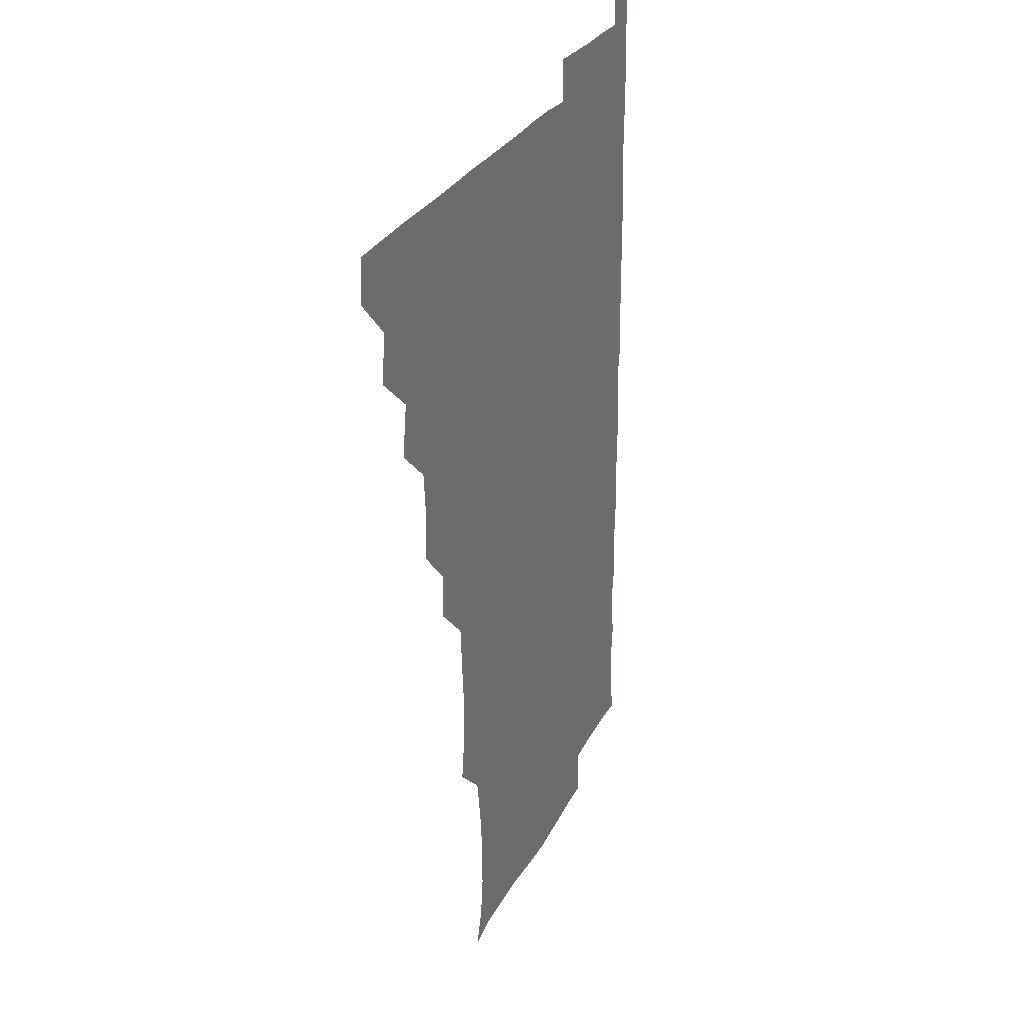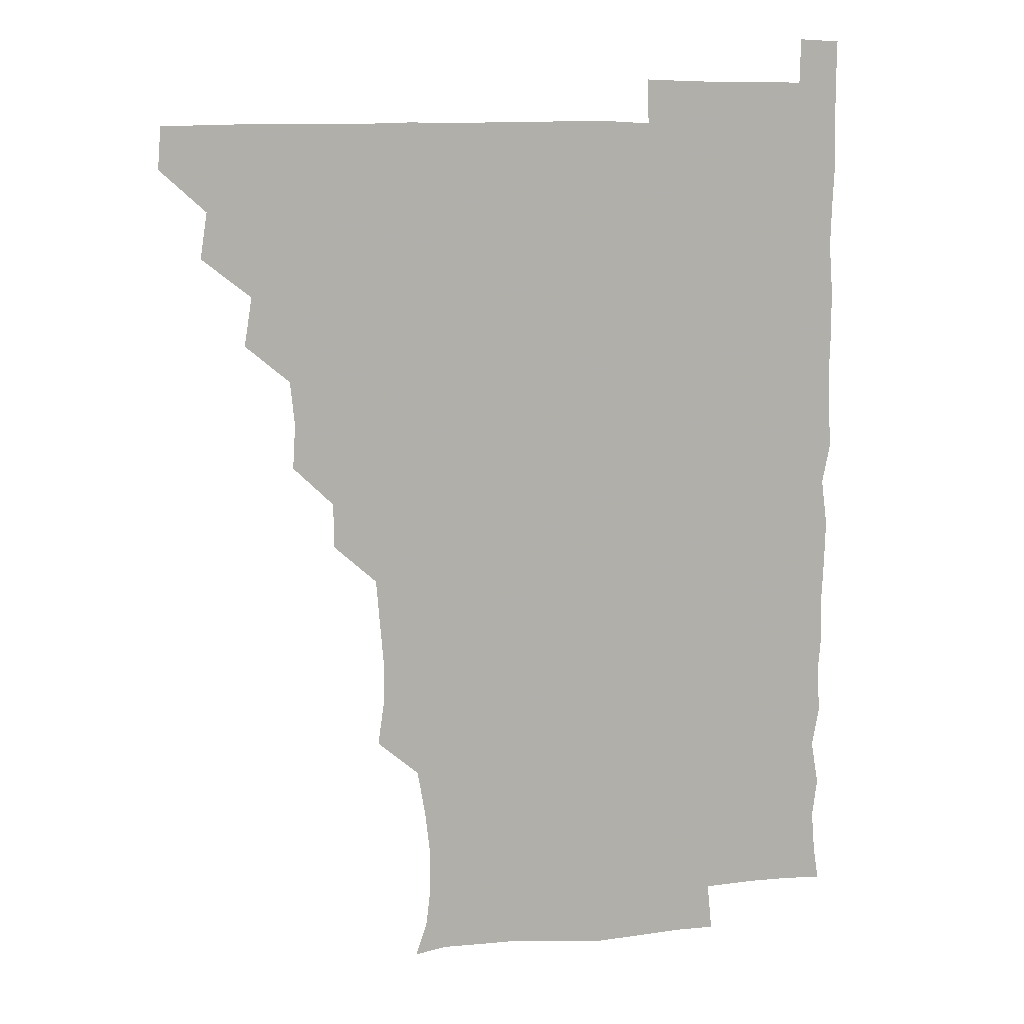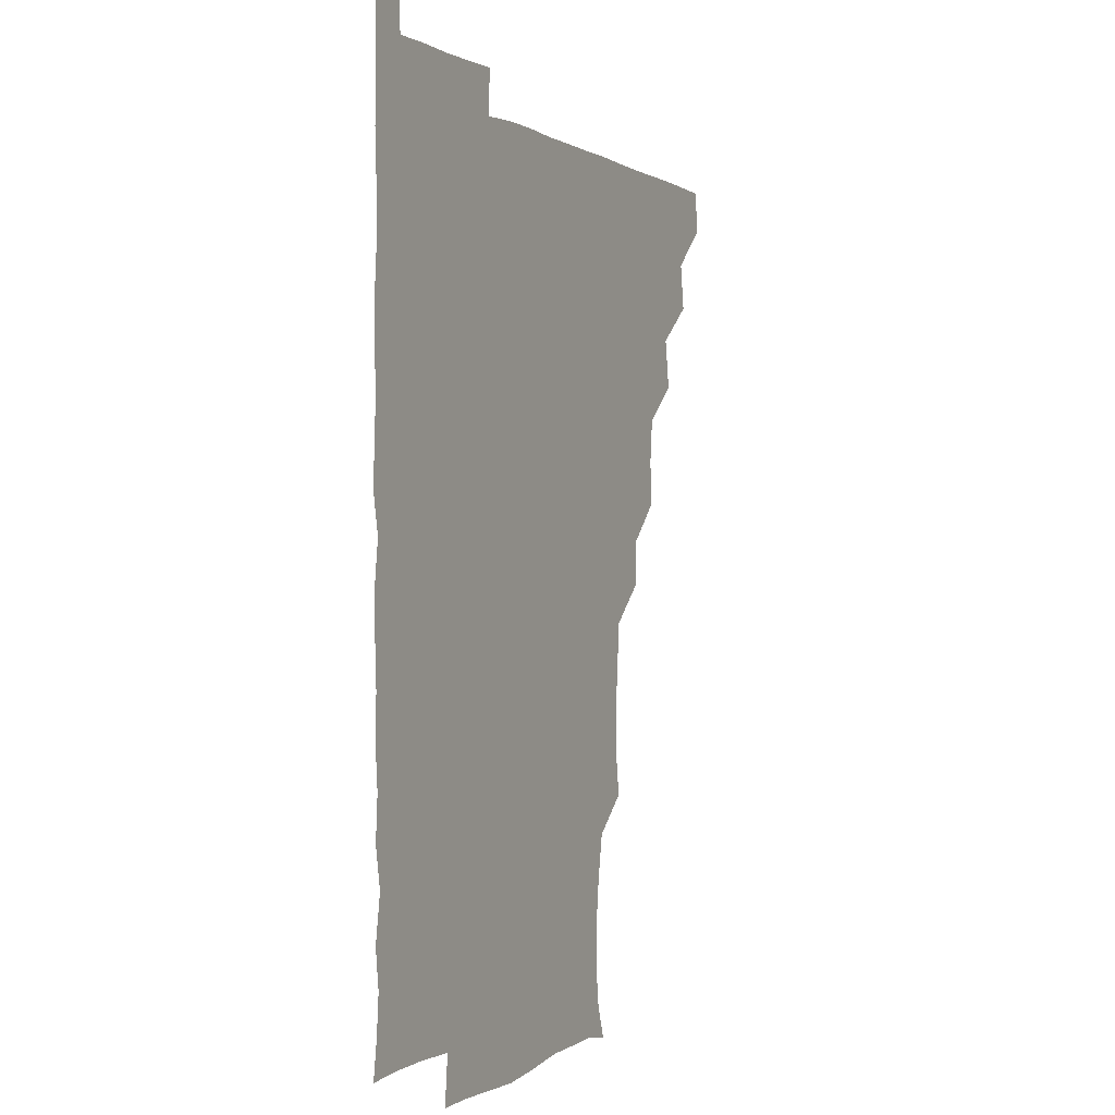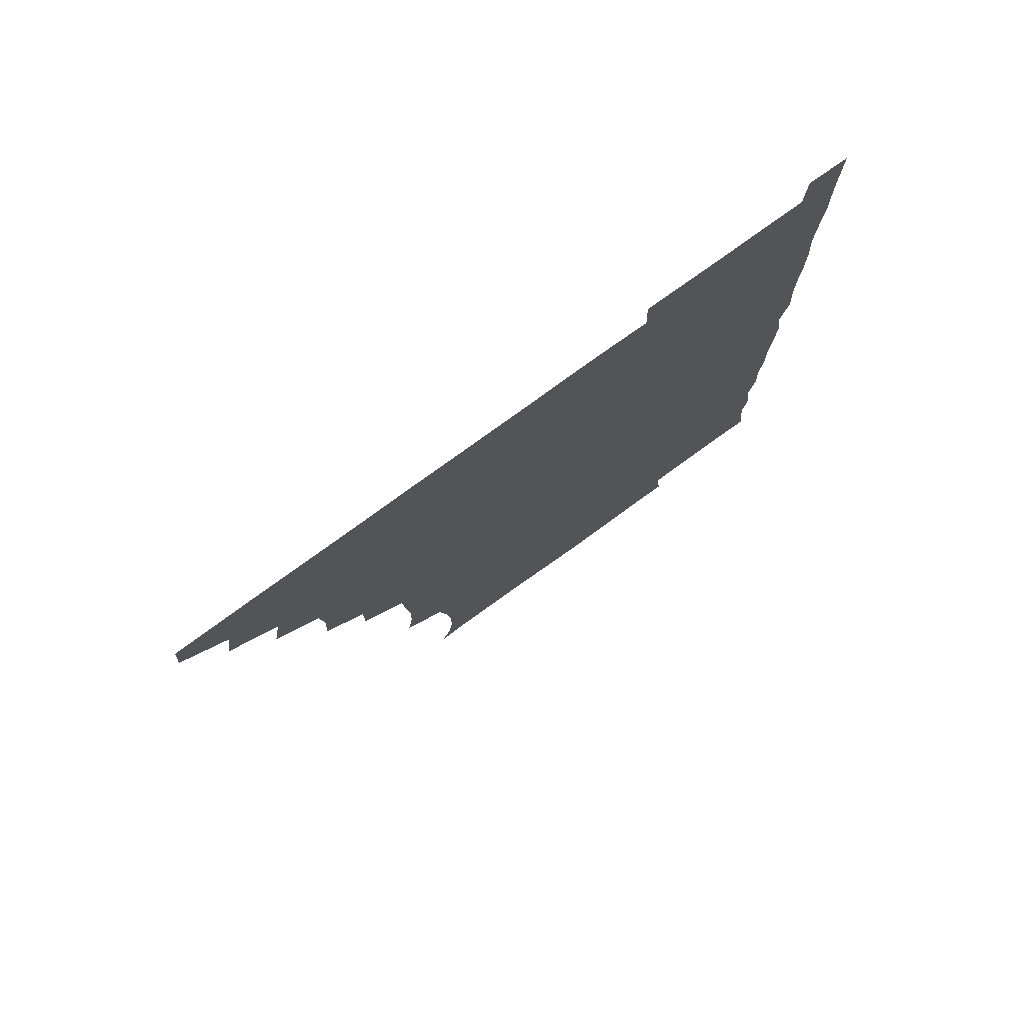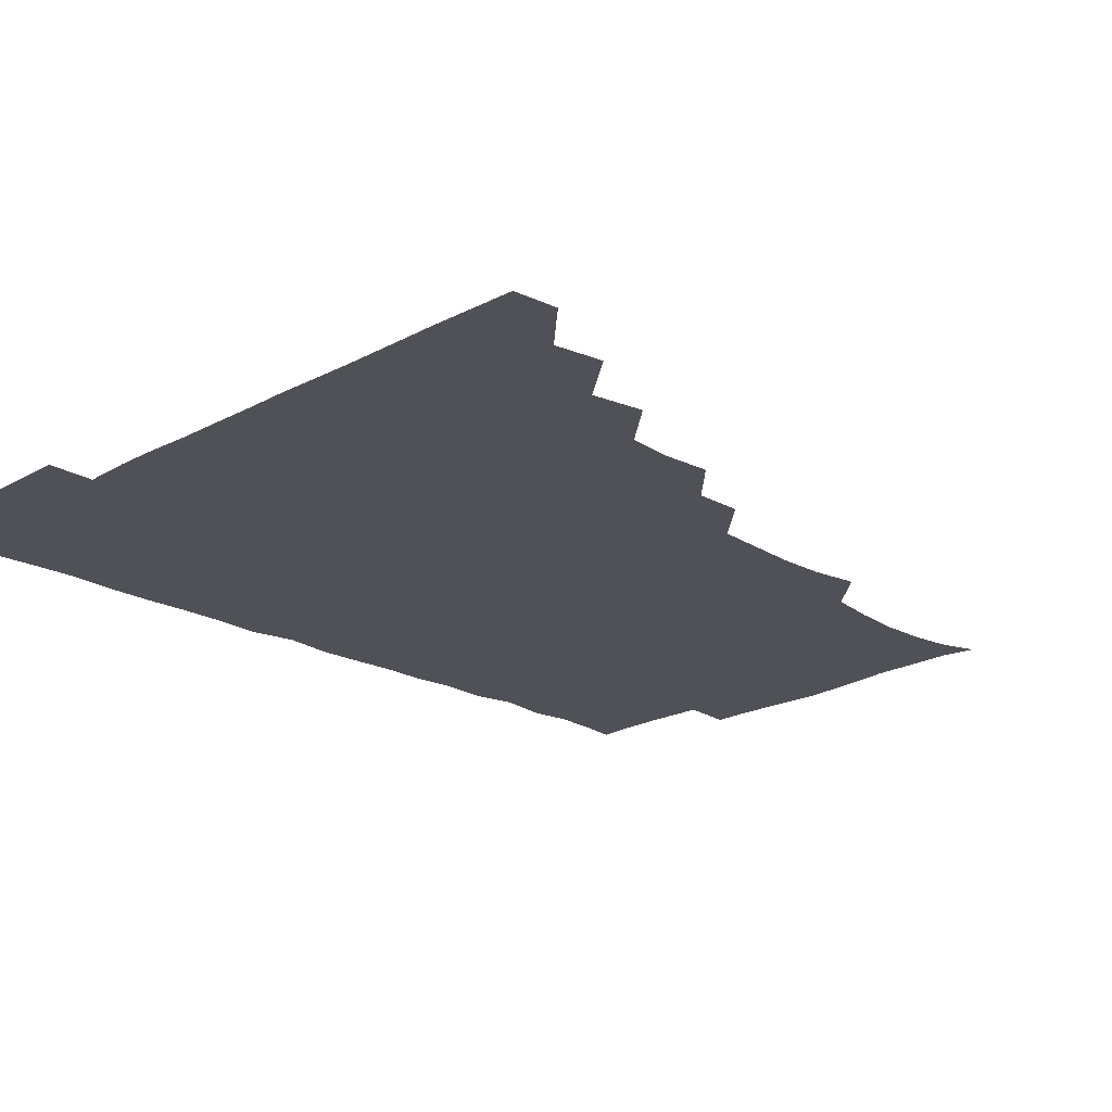
<metadata>
{"format":"obj","ext":"obj","renderer":"f3d","projection":"perspective","resolution":1024,"background":"white","views":[{"elev":26.2,"azim":-69.2,"up":"+Y"},{"elev":11.0,"azim":-15.3,"up":"+Y"},{"elev":-0.3,"azim":115.3,"up":"+Y"},{"elev":78.1,"azim":-35.9,"up":"+Y"},{"elev":-20.5,"azim":-135.2,"up":"+Z"}]}
</metadata>
<code>
v 465.2 480.6 0
v 466.4 495.7 0
v 479.3 449 0
v 481.8 465.5 0
v 481.9 480.8 0
v 481.2 495.9 0
v 494.3 417.5 0
v 497.1 435 0
v 496.2 450.9 0
v 497.2 466.3 0
v 496.4 481 0
v 495.9 496.2 0
v 511 372.2 0
v 511.9 388.1 0
v 510.4 403.9 0
v 512.7 422.2 0
v 511.4 436 0
v 511.7 451.4 0
v 511.5 466.1 0
v 511.3 480.9 0
v 510.9 496.1 0
v 525.7 342 0
v 525.6 358 0
v 526.8 376 0
v 526.9 392.2 0
v 527.2 407.6 0
v 526.4 421.3 0
v 526.6 436.4 0
v 526.4 451.2 0
v 526.3 466 0
v 526.1 481 0
v 526 496 0
v 541.5 265.3 0
v 543.7 280.9 0
v 543.9 296.9 0
v 542.6 311.9 0
v 541.3 328 0
v 541.8 346 0
v 541.6 361.3 0
v 541.1 375.7 0
v 540.6 389.9 0
v 541 406 0
v 541.6 421.6 0
v 541.7 436.5 0
v 541.3 451.2 0
v 541.1 466 0
v 541 481 0
v 541 496.2 0
v 555.4 179.3 0
v 559.5 191.1 0
v 561.2 204.6 0
v 561.2 220.2 0
v 559.4 235.7 0
v 556.6 252.5 0
v 558 270.9 0
v 557.5 285.6 0
v 557.1 300.4 0
v 556.8 315.7 0
v 556.3 330.9 0
v 556.7 346.9 0
v 556.3 361.5 0
v 556.8 377.2 0
v 556.6 391.8 0
v 556.6 406.8 0
v 556.5 421.6 0
v 556.3 436.2 0
v 556.7 451.1 0
v 556.4 465.8 0
v 556 481 0
v 555.7 496.5 0
v 566.9 181.2 0
v 571.8 194.9 0
v 574 210.6 0
v 573.1 225.2 0
v 572.6 241.5 0
v 571.4 255.8 0
v 572.1 272.5 0
v 572.3 287.8 0
v 572.1 302.2 0
v 571.8 317.3 0
v 571.5 331.7 0
v 571.4 346.9 0
v 571.5 361.9 0
v 571.3 376.7 0
v 571.6 392.1 0
v 571.5 406.8 0
v 571.2 421.3 0
v 571.4 436.3 0
v 571.6 451 0
v 571.3 465.8 0
v 571 481 0
v 570.6 496.3 0
v 580.5 180.9 0
v 585.6 195.4 0
v 587.4 212.8 0
v 587.2 227.9 0
v 586.7 242.7 0
v 586.7 257.6 0
v 586.9 271.7 0
v 586.4 287.2 0
v 586.6 302.8 0
v 586.4 316.5 0
v 586.5 332.3 0
v 586.2 346.7 0
v 586.4 362 0
v 586.2 376.4 0
v 586.2 391.7 0
v 586.3 406.7 0
v 586.4 421.8 0
v 586.2 436.2 0
v 586.2 451 0
v 586.3 465.8 0
v 586.2 480.7 0
v 585.6 496.4 0
v 596.1 180.7 0
v 601.5 197.8 0
v 602 213.2 0
v 601.9 227.2 0
v 601.2 242 0
v 601.1 256.1 0
v 601.4 273.3 0
v 601.5 287.3 0
v 601.1 301.6 0
v 601.4 317.7 0
v 601.2 331.4 0
v 601 345.9 0
v 601 361.4 0
v 601.2 376.8 0
v 601.1 391.8 0
v 601.3 406.9 0
v 601.1 421 0
v 601.1 436 0
v 601.3 451.1 0
v 601.2 465.7 0
v 601.3 480.3 0
v 600.7 496.3 0
v 613.3 178.6 0
v 616.5 197.6 0
v 616.3 212.8 0
v 616.6 228.2 0
v 616 241.5 0
v 616.1 258.2 0
v 616.2 272.5 0
v 616.1 287.3 0
v 616.3 302.5 0
v 616.2 316.9 0
v 616.1 332 0
v 616.1 346.8 0
v 616.2 362.4 0
v 616.1 376.7 0
v 615.9 390.6 0
v 616.1 407.3 0
v 616.1 421.4 0
v 616.3 436.3 0
v 616.2 451.1 0
v 615.9 466 0
v 616.2 480.4 0
v 615.5 496.8 0
v 629.8 177.1 0
v 630.7 197.4 0
v 630.5 213.6 0
v 631.1 228.3 0
v 631.5 242.9 0
v 631.2 256.5 0
v 631.1 271.5 0
v 631 286.4 0
v 630.7 302 0
v 631.1 317.7 0
v 630.9 331.8 0
v 631 347.1 0
v 630.9 361.9 0
v 631 377 0
v 631 391.8 0
v 631 406.8 0
v 631 421 0
v 631.2 436.9 0
v 631.2 451.2 0
v 631.3 465.9 0
v 631 480.9 0
v 630.1 496.7 0
v 646 177.6 0
v 645.8 197.8 0
v 645.8 211.8 0
v 645.1 228.1 0
v 646.3 242.5 0
v 646.2 256.6 0
v 645.9 272 0
v 646 286.9 0
v 645.7 301.4 0
v 645.7 317.5 0
v 645.8 331.6 0
v 645.6 347.4 0
v 645.9 361.7 0
v 645.8 377.1 0
v 645.8 391.7 0
v 645.6 407 0
v 646.1 420.9 0
v 646 436.5 0
v 646.1 451.3 0
v 646.1 466 0
v 646.3 480.8 0
v 646.3 495.7 0
v 645.7 511.7 0
v 662.3 178.3 0
v 660.5 197 0
v 660.6 213.1 0
v 661.2 225.4 0
v 660.1 242.7 0
v 660.7 257.7 0
v 660.7 272.6 0
v 660.5 287.9 0
v 660.8 301.4 0
v 660.3 317.5 0
v 660.6 331.9 0
v 661.1 346 0
v 660.6 361.8 0
v 660.6 377.1 0
v 660.7 391.6 0
v 660.7 406.5 0
v 660.9 421.2 0
v 660.7 437 0
v 660.9 451.4 0
v 661 466.1 0
v 661.2 480.9 0
v 661.1 495.7 0
v 660.3 511.2 0
v 676.6 178.1 0
v 674.9 195.3 0
v 675.2 211.8 0
v 675.8 227.1 0
v 674.7 242.7 0
v 674.8 258.2 0
v 674.8 273.9 0
v 674.9 288.3 0
v 675.2 302.7 0
v 674.7 318 0
v 675.6 331.6 0
v 675.5 347 0
v 675.5 361.7 0
v 675.1 377.3 0
v 675.2 391.9 0
v 674.7 407.7 0
v 675.7 421.4 0
v 675.5 436.7 0
v 675.8 451.4 0
v 675.9 466.1 0
v 676.1 481.1 0
v 676.2 495.6 0
v 675.7 510.8 0
v 693.9 195.8 0
v 690.4 212 0
v 689.5 228.5 0
v 690 242.4 0
v 690 256.9 0
v 690.1 272 0
v 689.6 287.4 0
v 689.4 302.8 0
v 690 316.9 0
v 690.6 331.2 0
v 690 347 0
v 689.9 362 0
v 690.2 376.8 0
v 690.1 391.8 0
v 690.7 406.2 0
v 690.3 421.7 0
v 690.6 436.2 0
v 690.2 451.9 0
v 690.6 466.5 0
v 690.7 481.2 0
v 690.9 496 0
v 690.8 510.9 0
v 709.4 195.5 0
v 705.2 211.2 0
v 705.1 225.4 0
v 704.1 241.8 0
v 704.2 255.9 0
v 704.5 271.3 0
v 704.6 285.8 0
v 704.1 301.7 0
v 704.6 316 0
v 705.1 330.9 0
v 704.3 346.7 0
v 704 361.6 0
v 705 376.4 0
v 705.3 390.7 0
v 705.2 405.9 0
v 704.1 422.1 0
v 705 436.1 0
v 705.4 450.9 0
v 705.3 466.4 0
v 705.4 481.3 0
v 705.7 496 0
v 705.9 510.5 0
v 706.2 526.5 0
v 722.1 194.6 0
v 720.2 207.2 0
v 719 221.5 0
v 720.8 235.1 0
v 718.1 251.2 0
v 720.7 265.5 0
v 719.7 280.8 0
v 720.9 295.8 0
v 720.5 311.3 0
v 721.2 326.3 0
v 721.6 341 0
v 719.5 357.4 0
v 722.5 372.3 0
v 721.3 387.4 0
v 721.1 402.6 0
v 721.5 417.8 0
v 721.3 432.8 0
v 720.1 449.2 0
v 720.6 464.9 0
v 721.3 480.1 0
v 720.8 495.8 0
v 720.7 511 0
v 720.9 525.8 0
f 4 5 1
f 1 5 2
f 5 6 2
f 8 9 3
f 3 9 4
f 9 10 4
f 4 10 5
f 10 11 5
f 5 11 6
f 11 12 6
f 15 16 7
f 7 16 8
f 16 17 8
f 8 17 9
f 17 18 9
f 9 18 10
f 18 19 10
f 10 19 11
f 19 20 11
f 11 20 12
f 20 21 12
f 23 24 13
f 13 24 14
f 24 25 14
f 14 25 15
f 25 26 15
f 15 26 16
f 26 27 16
f 16 27 17
f 27 28 17
f 17 28 18
f 28 29 18
f 18 29 19
f 29 30 19
f 19 30 20
f 30 31 20
f 20 31 21
f 31 32 21
f 37 38 22
f 22 38 23
f 38 39 23
f 23 39 24
f 39 40 24
f 24 40 25
f 40 41 25
f 25 41 26
f 41 42 26
f 26 42 27
f 42 43 27
f 27 43 28
f 43 44 28
f 28 44 29
f 44 45 29
f 29 45 30
f 45 46 30
f 30 46 31
f 46 47 31
f 31 47 32
f 47 48 32
f 54 55 33
f 33 55 34
f 55 56 34
f 34 56 35
f 56 57 35
f 35 57 36
f 57 58 36
f 36 58 37
f 58 59 37
f 37 59 38
f 59 60 38
f 38 60 39
f 60 61 39
f 39 61 40
f 61 62 40
f 40 62 41
f 62 63 41
f 41 63 42
f 63 64 42
f 42 64 43
f 64 65 43
f 43 65 44
f 65 66 44
f 44 66 45
f 66 67 45
f 45 67 46
f 67 68 46
f 46 68 47
f 68 69 47
f 47 69 48
f 69 70 48
f 49 71 50
f 71 72 50
f 50 72 51
f 72 73 51
f 51 73 52
f 73 74 52
f 52 74 53
f 74 75 53
f 53 75 54
f 75 76 54
f 54 76 55
f 76 77 55
f 55 77 56
f 77 78 56
f 56 78 57
f 78 79 57
f 57 79 58
f 79 80 58
f 58 80 59
f 80 81 59
f 59 81 60
f 81 82 60
f 60 82 61
f 82 83 61
f 61 83 62
f 83 84 62
f 62 84 63
f 84 85 63
f 63 85 64
f 85 86 64
f 64 86 65
f 86 87 65
f 65 87 66
f 87 88 66
f 66 88 67
f 88 89 67
f 67 89 68
f 89 90 68
f 68 90 69
f 90 91 69
f 69 91 70
f 91 92 70
f 71 93 72
f 93 94 72
f 72 94 73
f 94 95 73
f 73 95 74
f 95 96 74
f 74 96 75
f 96 97 75
f 75 97 76
f 97 98 76
f 76 98 77
f 98 99 77
f 77 99 78
f 99 100 78
f 78 100 79
f 100 101 79
f 79 101 80
f 101 102 80
f 80 102 81
f 102 103 81
f 81 103 82
f 103 104 82
f 82 104 83
f 104 105 83
f 83 105 84
f 105 106 84
f 84 106 85
f 106 107 85
f 85 107 86
f 107 108 86
f 86 108 87
f 108 109 87
f 87 109 88
f 109 110 88
f 88 110 89
f 110 111 89
f 89 111 90
f 111 112 90
f 90 112 91
f 112 113 91
f 91 113 92
f 113 114 92
f 93 115 94
f 115 116 94
f 94 116 95
f 116 117 95
f 95 117 96
f 117 118 96
f 96 118 97
f 118 119 97
f 97 119 98
f 119 120 98
f 98 120 99
f 120 121 99
f 99 121 100
f 121 122 100
f 100 122 101
f 122 123 101
f 101 123 102
f 123 124 102
f 102 124 103
f 124 125 103
f 103 125 104
f 125 126 104
f 104 126 105
f 126 127 105
f 105 127 106
f 127 128 106
f 106 128 107
f 128 129 107
f 107 129 108
f 129 130 108
f 108 130 109
f 130 131 109
f 109 131 110
f 131 132 110
f 110 132 111
f 132 133 111
f 111 133 112
f 133 134 112
f 112 134 113
f 134 135 113
f 113 135 114
f 135 136 114
f 115 137 116
f 137 138 116
f 116 138 117
f 138 139 117
f 117 139 118
f 139 140 118
f 118 140 119
f 140 141 119
f 119 141 120
f 141 142 120
f 120 142 121
f 142 143 121
f 121 143 122
f 143 144 122
f 122 144 123
f 144 145 123
f 123 145 124
f 145 146 124
f 124 146 125
f 146 147 125
f 125 147 126
f 147 148 126
f 126 148 127
f 148 149 127
f 127 149 128
f 149 150 128
f 128 150 129
f 150 151 129
f 129 151 130
f 151 152 130
f 130 152 131
f 152 153 131
f 131 153 132
f 153 154 132
f 132 154 133
f 154 155 133
f 133 155 134
f 155 156 134
f 134 156 135
f 156 157 135
f 135 157 136
f 157 158 136
f 137 159 138
f 159 160 138
f 138 160 139
f 160 161 139
f 139 161 140
f 161 162 140
f 140 162 141
f 162 163 141
f 141 163 142
f 163 164 142
f 142 164 143
f 164 165 143
f 143 165 144
f 165 166 144
f 144 166 145
f 166 167 145
f 145 167 146
f 167 168 146
f 146 168 147
f 168 169 147
f 147 169 148
f 169 170 148
f 148 170 149
f 170 171 149
f 149 171 150
f 171 172 150
f 150 172 151
f 172 173 151
f 151 173 152
f 173 174 152
f 152 174 153
f 174 175 153
f 153 175 154
f 175 176 154
f 154 176 155
f 176 177 155
f 155 177 156
f 177 178 156
f 156 178 157
f 178 179 157
f 157 179 158
f 179 180 158
f 159 181 160
f 181 182 160
f 160 182 161
f 182 183 161
f 161 183 162
f 183 184 162
f 162 184 163
f 184 185 163
f 163 185 164
f 185 186 164
f 164 186 165
f 186 187 165
f 165 187 166
f 187 188 166
f 166 188 167
f 188 189 167
f 167 189 168
f 189 190 168
f 168 190 169
f 190 191 169
f 169 191 170
f 191 192 170
f 170 192 171
f 192 193 171
f 171 193 172
f 193 194 172
f 172 194 173
f 194 195 173
f 173 195 174
f 195 196 174
f 174 196 175
f 196 197 175
f 175 197 176
f 197 198 176
f 176 198 177
f 198 199 177
f 177 199 178
f 199 200 178
f 178 200 179
f 200 201 179
f 179 201 180
f 201 202 180
f 181 204 182
f 204 205 182
f 182 205 183
f 205 206 183
f 183 206 184
f 206 207 184
f 184 207 185
f 207 208 185
f 185 208 186
f 208 209 186
f 186 209 187
f 209 210 187
f 187 210 188
f 210 211 188
f 188 211 189
f 211 212 189
f 189 212 190
f 212 213 190
f 190 213 191
f 213 214 191
f 191 214 192
f 214 215 192
f 192 215 193
f 215 216 193
f 193 216 194
f 216 217 194
f 194 217 195
f 217 218 195
f 195 218 196
f 218 219 196
f 196 219 197
f 219 220 197
f 197 220 198
f 220 221 198
f 198 221 199
f 221 222 199
f 199 222 200
f 222 223 200
f 200 223 201
f 223 224 201
f 201 224 202
f 224 225 202
f 202 225 203
f 225 226 203
f 204 227 205
f 227 228 205
f 205 228 206
f 228 229 206
f 206 229 207
f 229 230 207
f 207 230 208
f 230 231 208
f 208 231 209
f 231 232 209
f 209 232 210
f 232 233 210
f 210 233 211
f 233 234 211
f 211 234 212
f 234 235 212
f 212 235 213
f 235 236 213
f 213 236 214
f 236 237 214
f 214 237 215
f 237 238 215
f 215 238 216
f 238 239 216
f 216 239 217
f 239 240 217
f 217 240 218
f 240 241 218
f 218 241 219
f 241 242 219
f 219 242 220
f 242 243 220
f 220 243 221
f 243 244 221
f 221 244 222
f 244 245 222
f 222 245 223
f 245 246 223
f 223 246 224
f 246 247 224
f 224 247 225
f 247 248 225
f 225 248 226
f 248 249 226
f 228 250 229
f 250 251 229
f 229 251 230
f 251 252 230
f 230 252 231
f 252 253 231
f 231 253 232
f 253 254 232
f 232 254 233
f 254 255 233
f 233 255 234
f 255 256 234
f 234 256 235
f 256 257 235
f 235 257 236
f 257 258 236
f 236 258 237
f 258 259 237
f 237 259 238
f 259 260 238
f 238 260 239
f 260 261 239
f 239 261 240
f 261 262 240
f 240 262 241
f 262 263 241
f 241 263 242
f 263 264 242
f 242 264 243
f 264 265 243
f 243 265 244
f 265 266 244
f 244 266 245
f 266 267 245
f 245 267 246
f 267 268 246
f 246 268 247
f 268 269 247
f 247 269 248
f 269 270 248
f 248 270 249
f 270 271 249
f 250 272 251
f 272 273 251
f 251 273 252
f 273 274 252
f 252 274 253
f 274 275 253
f 253 275 254
f 275 276 254
f 254 276 255
f 276 277 255
f 255 277 256
f 277 278 256
f 256 278 257
f 278 279 257
f 257 279 258
f 279 280 258
f 258 280 259
f 280 281 259
f 259 281 260
f 281 282 260
f 260 282 261
f 282 283 261
f 261 283 262
f 283 284 262
f 262 284 263
f 284 285 263
f 263 285 264
f 285 286 264
f 264 286 265
f 286 287 265
f 265 287 266
f 287 288 266
f 266 288 267
f 288 289 267
f 267 289 268
f 289 290 268
f 268 290 269
f 290 291 269
f 269 291 270
f 291 292 270
f 270 292 271
f 292 293 271
f 272 295 273
f 295 296 273
f 273 296 274
f 296 297 274
f 274 297 275
f 297 298 275
f 275 298 276
f 298 299 276
f 276 299 277
f 299 300 277
f 277 300 278
f 300 301 278
f 278 301 279
f 301 302 279
f 279 302 280
f 302 303 280
f 280 303 281
f 303 304 281
f 281 304 282
f 304 305 282
f 282 305 283
f 305 306 283
f 283 306 284
f 306 307 284
f 284 307 285
f 307 308 285
f 285 308 286
f 308 309 286
f 286 309 287
f 309 310 287
f 287 310 288
f 310 311 288
f 288 311 289
f 311 312 289
f 289 312 290
f 312 313 290
f 290 313 291
f 313 314 291
f 291 314 292
f 314 315 292
f 292 315 293
f 315 316 293
f 293 316 294
f 316 317 294

</code>
